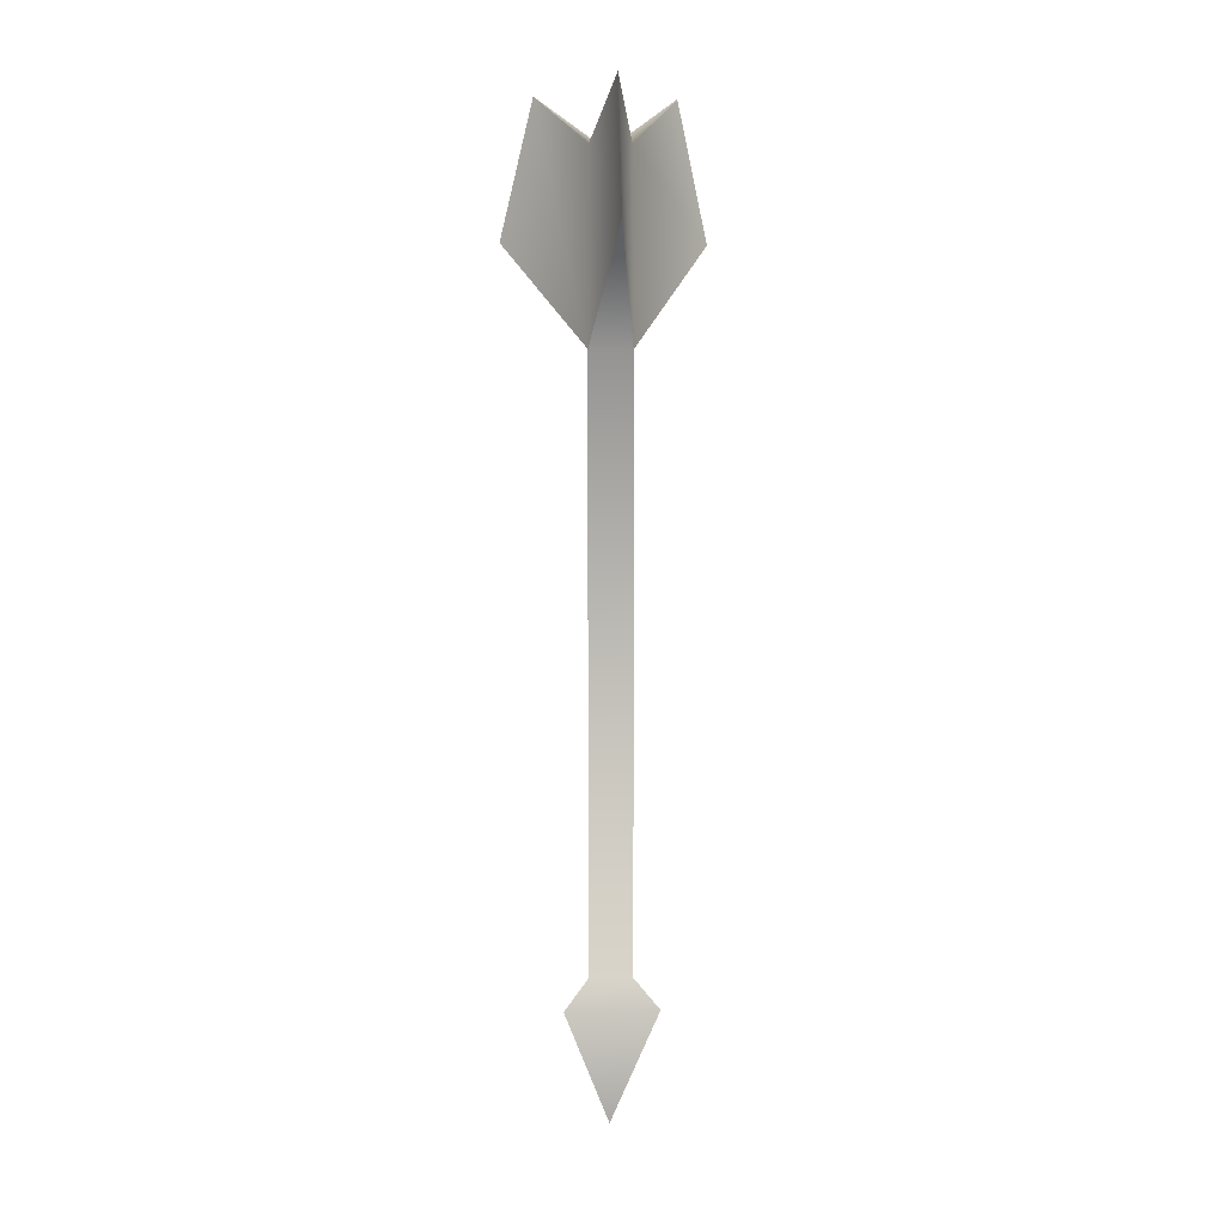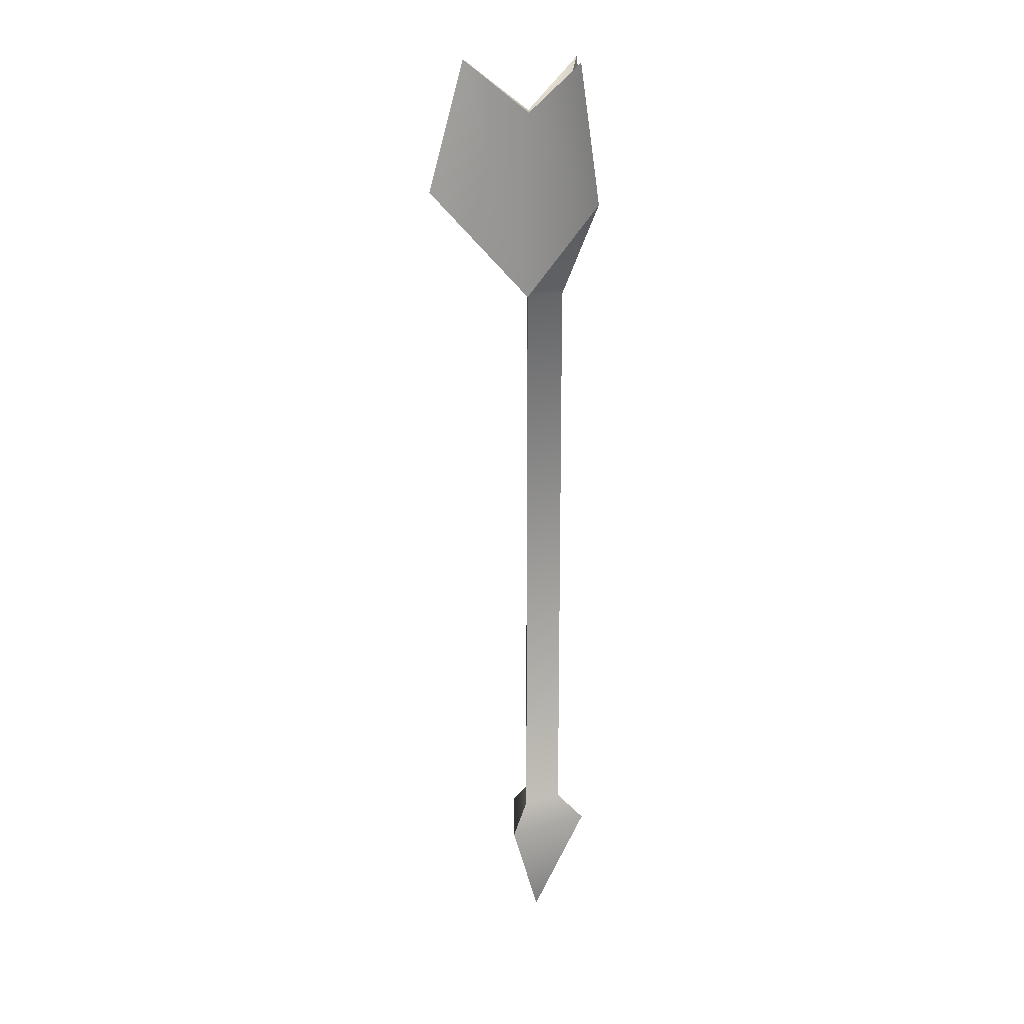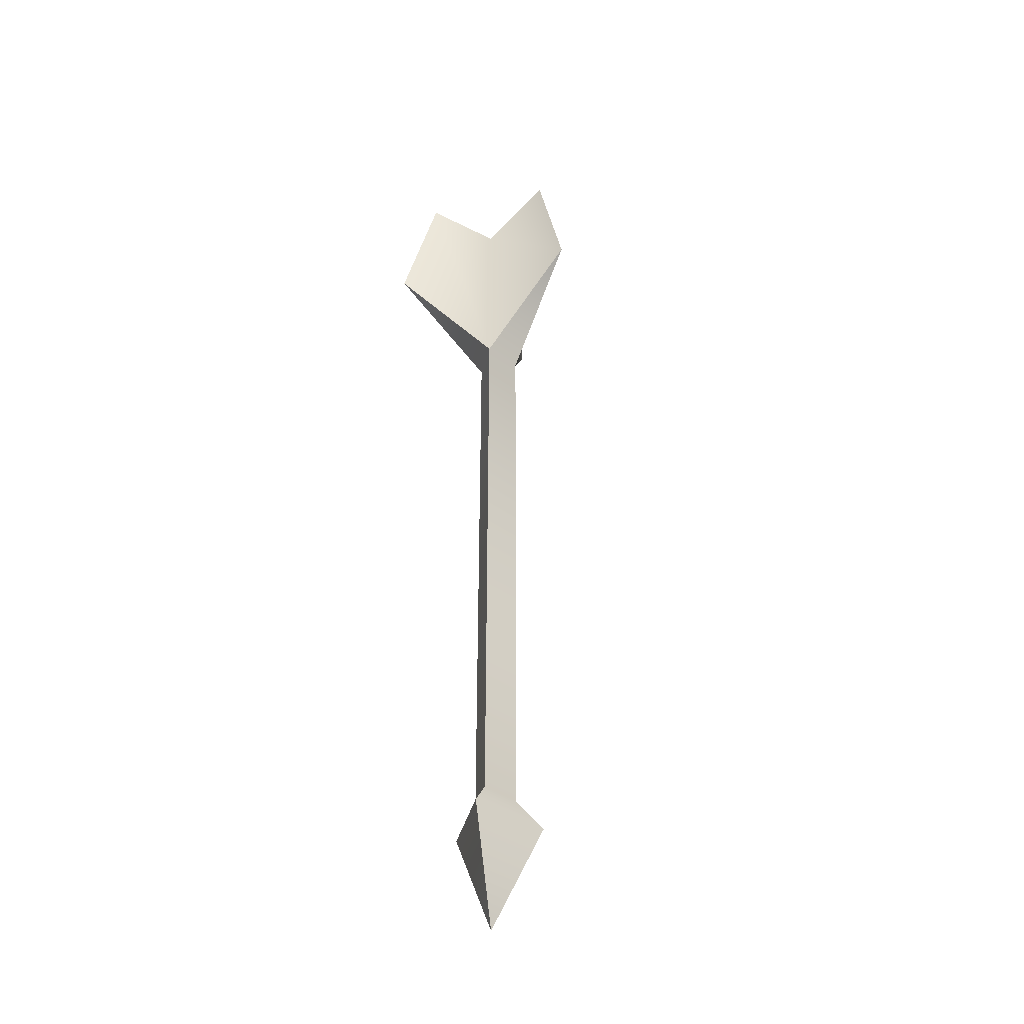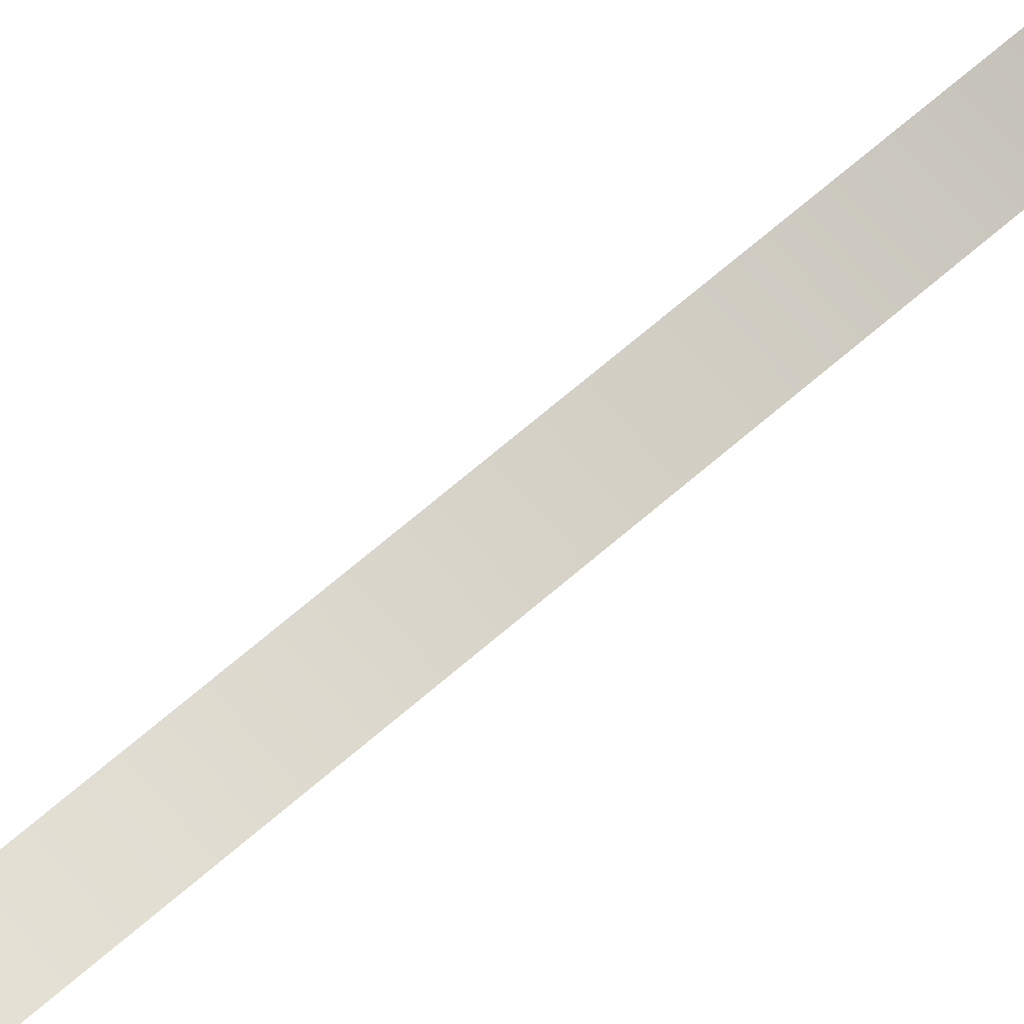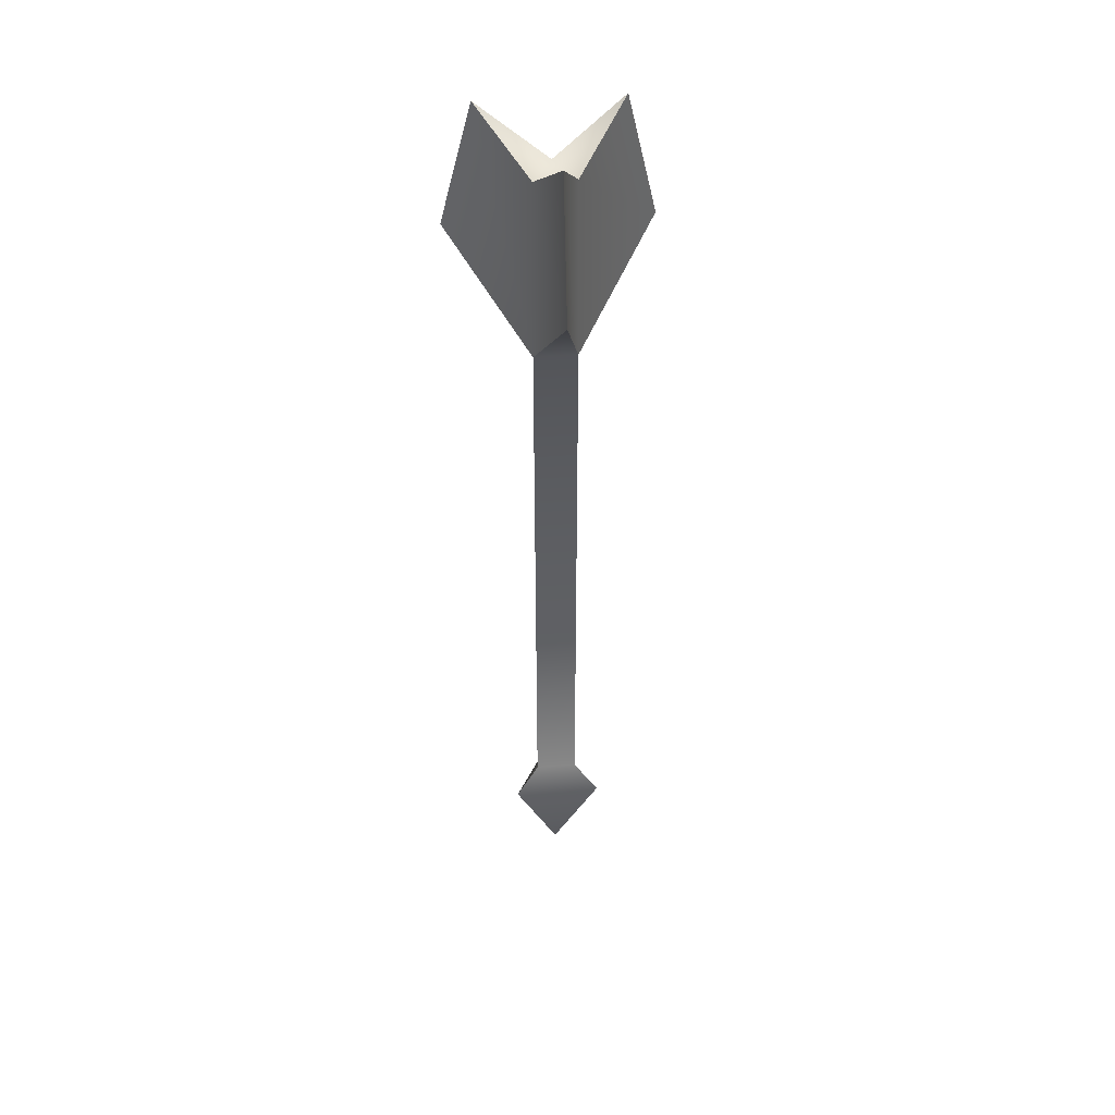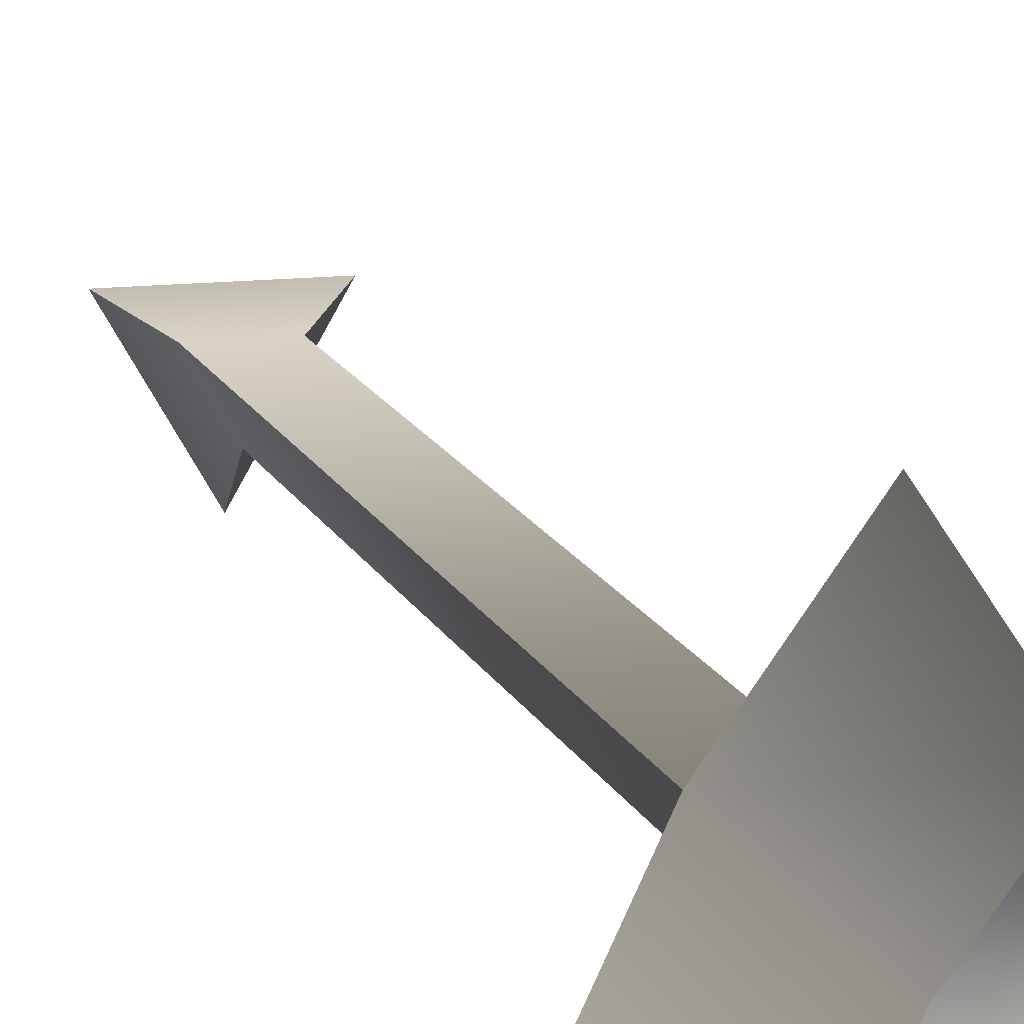
<metadata>
{"format":"obj","ext":"obj","renderer":"f3d","projection":"perspective","resolution":1024,"background":"white","views":[{"elev":2.3,"azim":-5.6,"up":"+Y"},{"elev":17.2,"azim":90.1,"up":"+Y"},{"elev":-37.8,"azim":-43.4,"up":"+Y"},{"elev":70.8,"azim":49.5,"up":"+Z"},{"elev":43.4,"azim":-5.6,"up":"+Y"},{"elev":12.7,"azim":165.0,"up":"+Z"}]}
</metadata>
<code>
o arrow_green_Cylinder.610
v 0.01602 0.2218 0.00925
v 0.01519 0.3643 0.008772
v -0 0.2218 -0.0185
v -0 0.3643 -0.01754
v -0.01602 0.2218 0.00925
v -0.01519 0.3643 0.008772
v 0.075 0.3017 -0.0433
v 0.05153 0.4034 -0.02975
v -0 0.3017 0.0866
v 0 0.4034 0.05951
v -0.075 0.3017 -0.0433
v -0.05153 0.4034 -0.02975
v 0.01602 -0.2198 0.00925
v -0 -0.2198 -0.0185
v -0.01602 -0.2198 0.00925
v 0.03417 -0.2407 0.01973
v -1e-06 -0.2407 -0.03946
v -0.03417 -0.2407 0.01973
v -1e-06 -0.3256 -0
f 13 15 18 16
f 15 14 17 18
f 14 13 16 17
f 16 18 19
f 18 17 19
f 17 16 19
f 1 5 15 13
f 5 3 14 15
f 3 1 13 14
f 2 8 4
f 3 4 8 7
f 9 10 6 5
f 6 10 2
f 1 2 10 9
f 11 12 4 3
f 4 12 6
f 5 6 12 11
f 7 8 2 1
f 2 4 6
f 3 7 1
f 1 9 5
f 5 11 3

</code>
